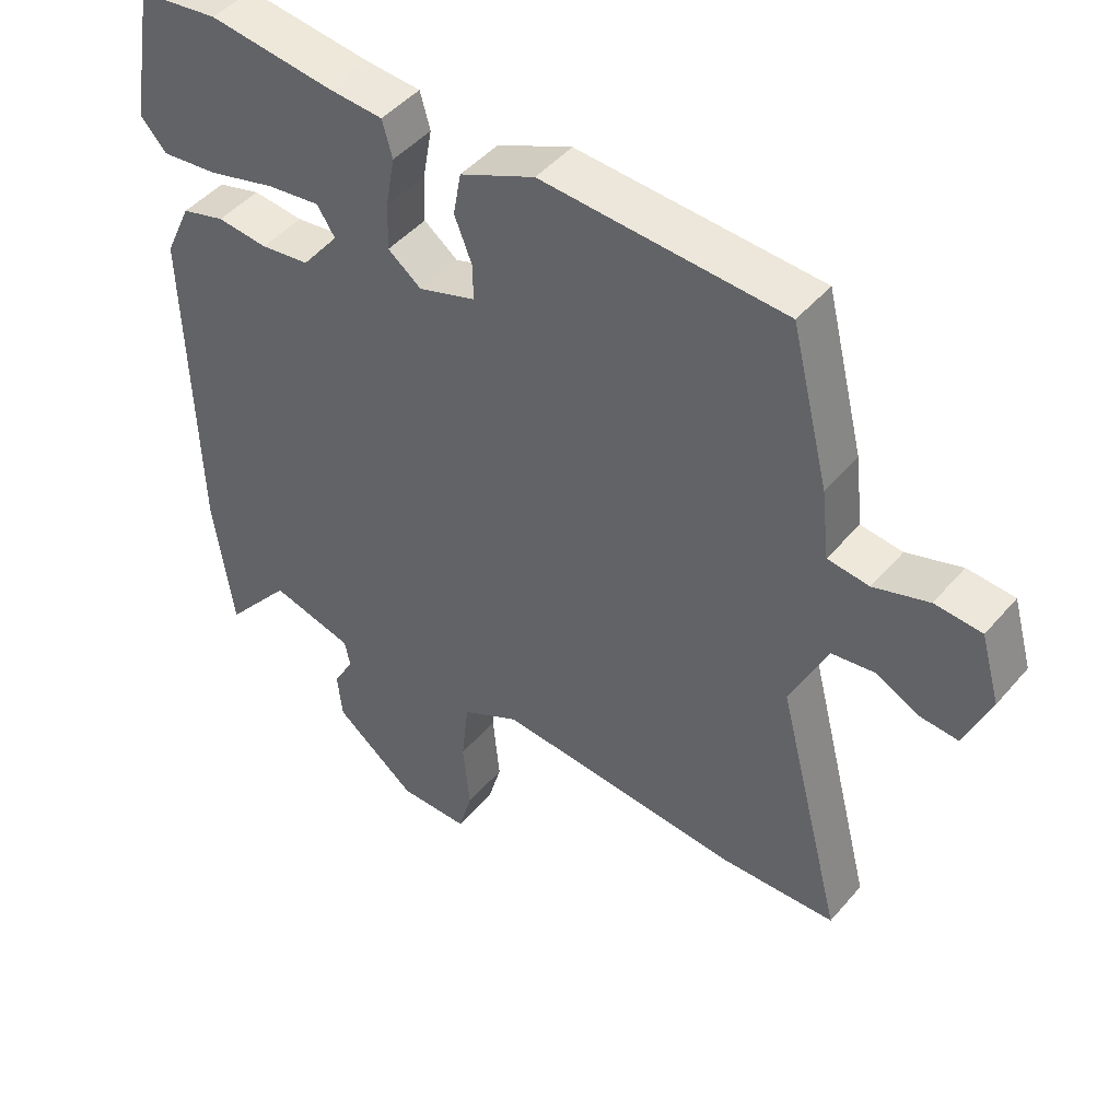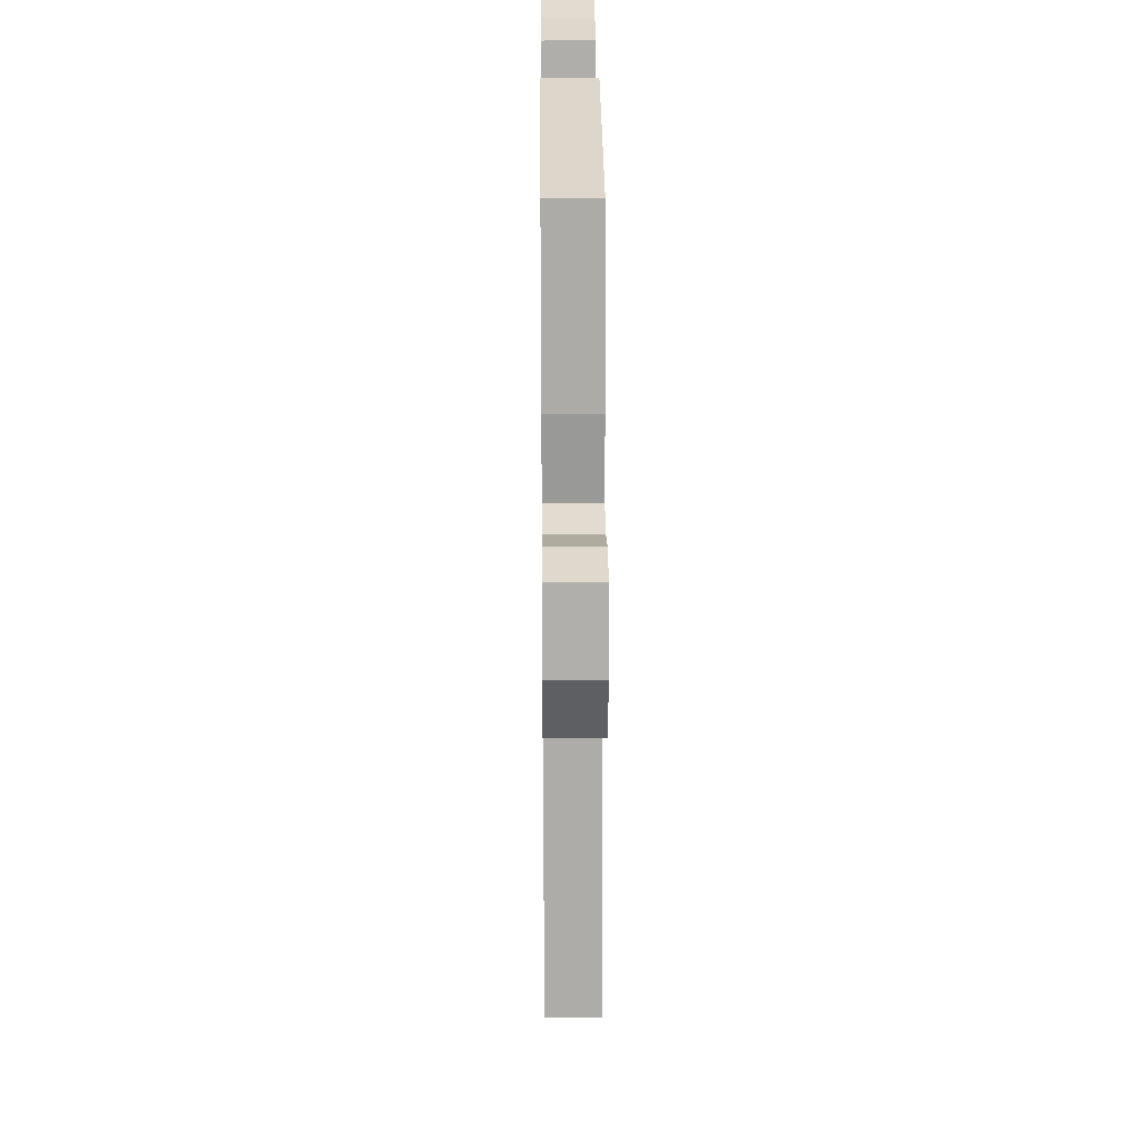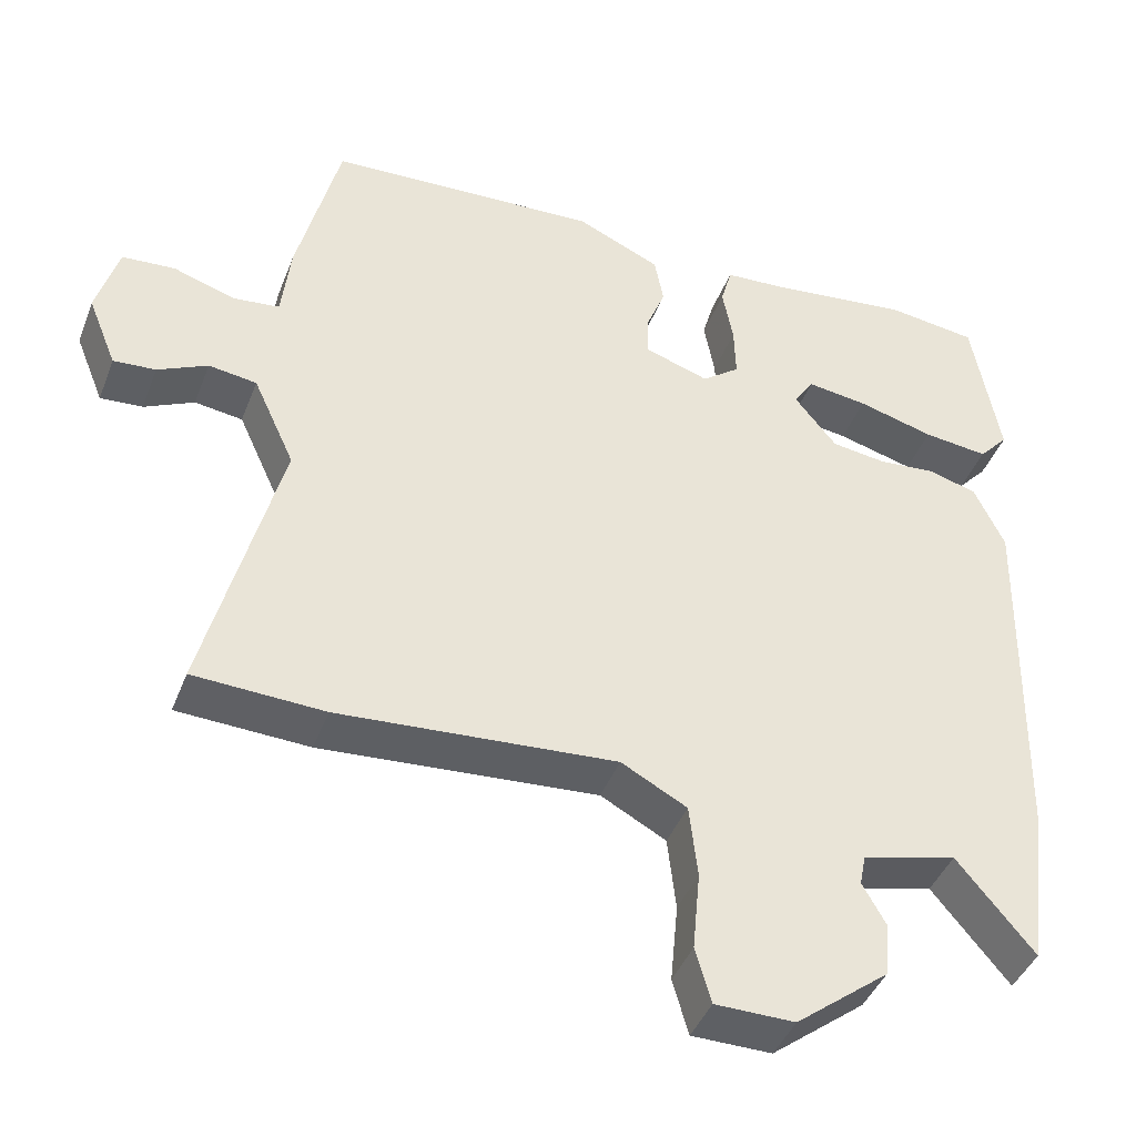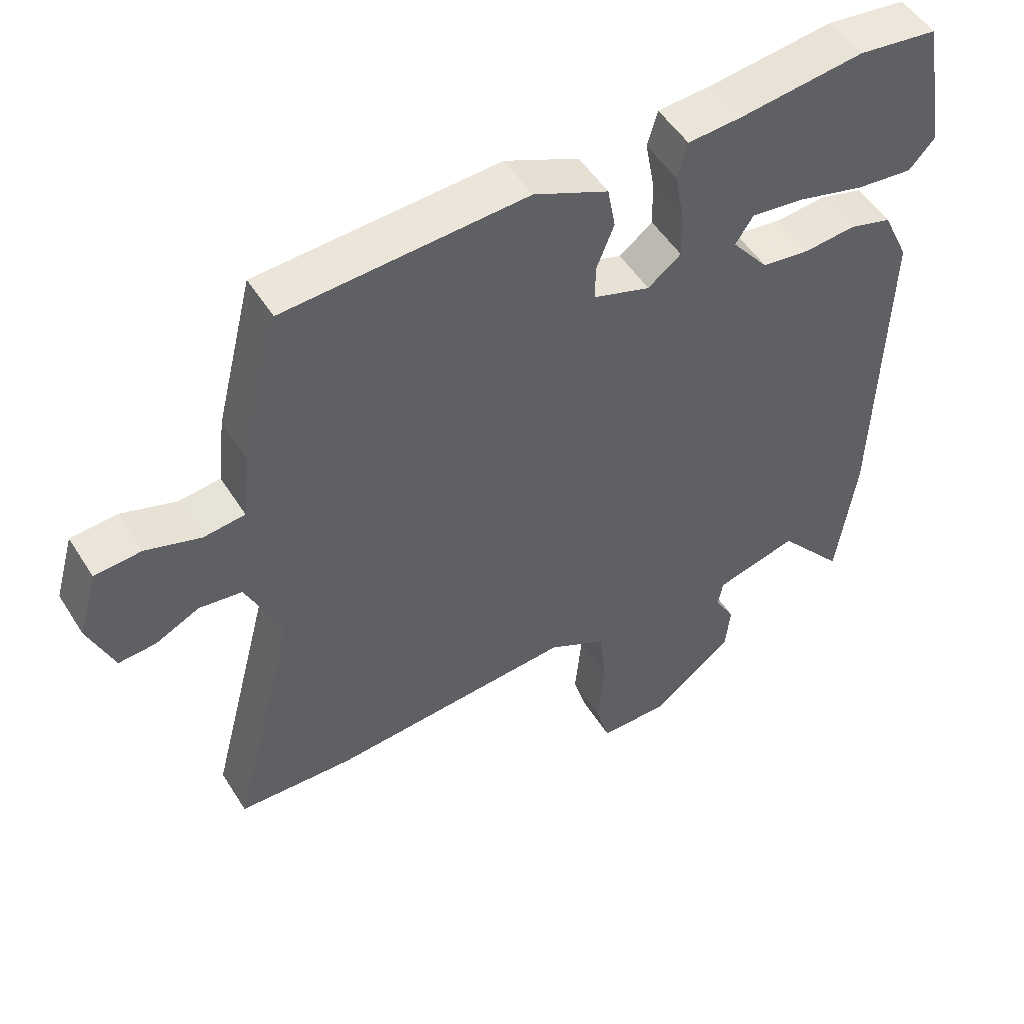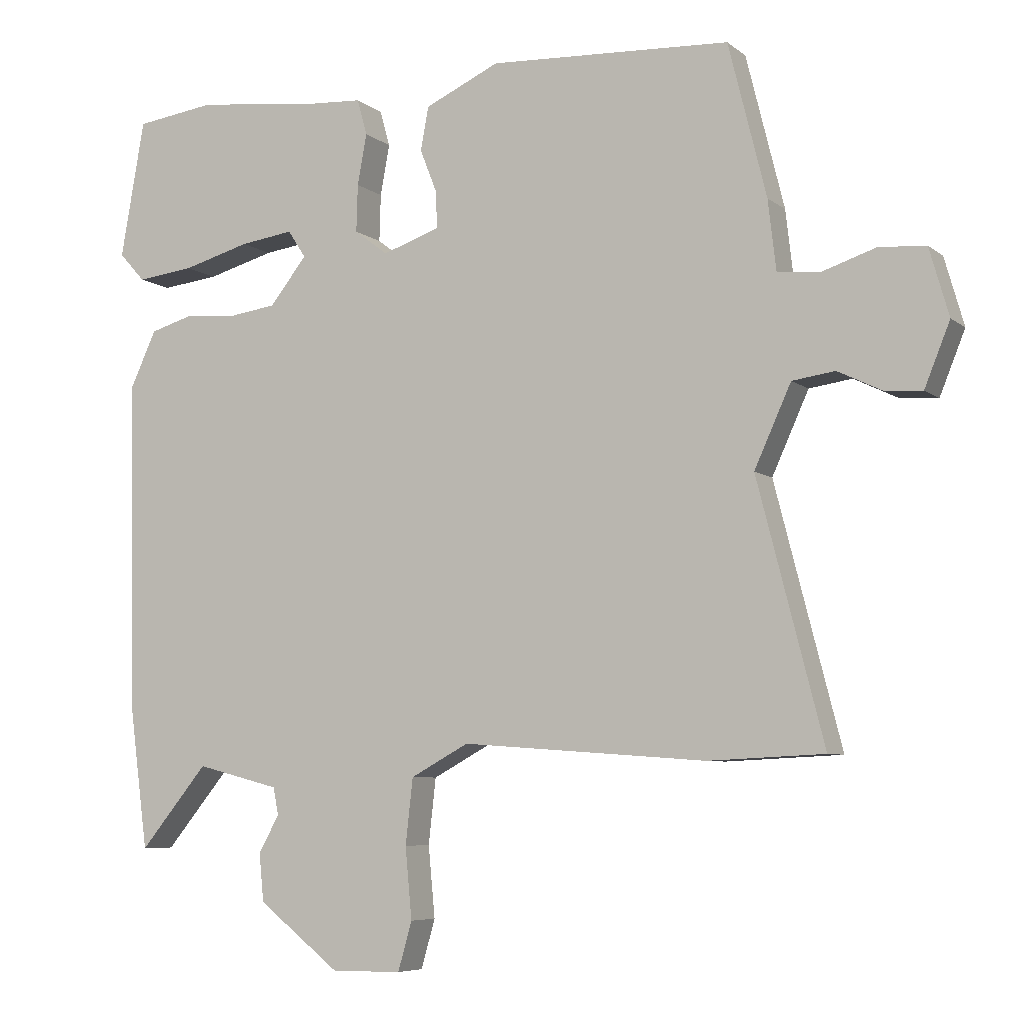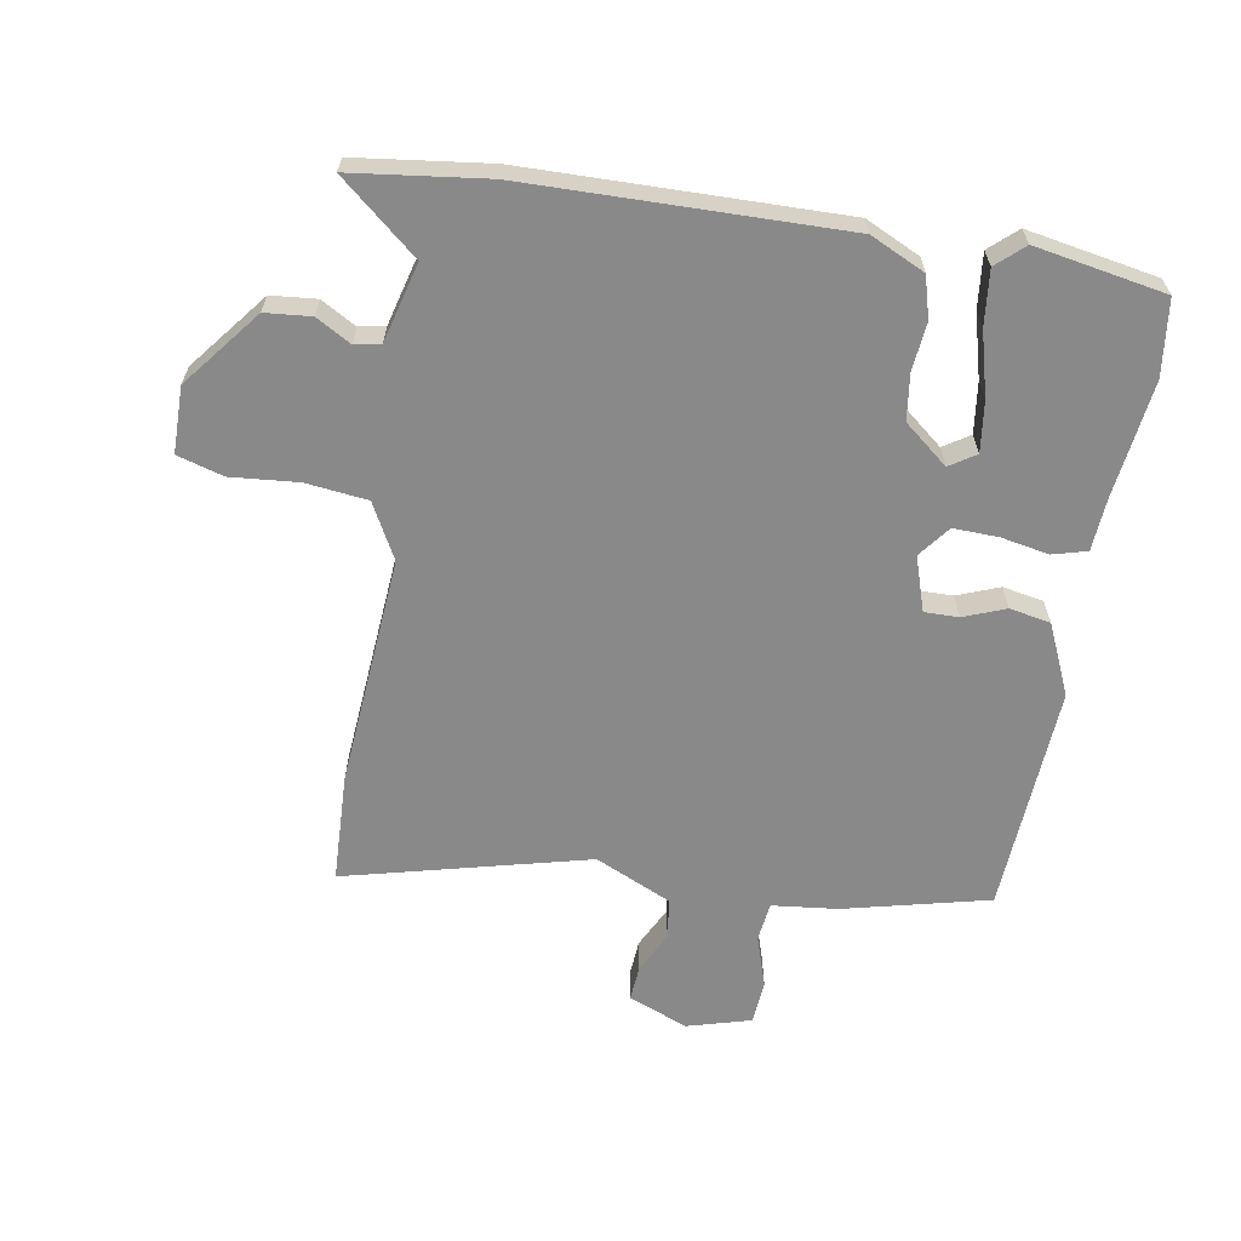
<metadata>
{"format":"obj","ext":"obj","renderer":"f3d","projection":"perspective","resolution":1024,"background":"white","views":[{"elev":46.5,"azim":38.1,"up":"+Z"},{"elev":27.8,"azim":89.5,"up":"+Z"},{"elev":-42.6,"azim":159.7,"up":"+Z"},{"elev":51.3,"azim":148.7,"up":"+Z"},{"elev":-6.6,"azim":26.4,"up":"+Z"},{"elev":-63.1,"azim":-100.0,"up":"+Y"}]}
</metadata>
<code>
v -0.509 0.07 0.499
v -0.389 0.07 0.515
v -0.203 0.07 0.493
v -0.121 0.07 0.488
v -0.106 0.07 0.434
v -0.12 0.07 0.358
v -0.122 0.07 0.287
v -0.072 0.07 0.249
v 0.014 0.07 0.278
v 0.013 0.07 0.332
v -0.013 0.07 0.398
v -0.001 0.07 0.463
v 0.111 0.07 0.514
v 0.473 0.07 0.496
v 0.53 0.07 0.267
v 0.542 0.07 0.163
v 0.604 0.07 0.156
v 0.686 0.07 0.183
v 0.756 0.07 0.178
v 0.785 0.07 0.077
v 0.747 0.07 -0.017
v 0.691 0.07 -0.013
v 0.625 0.07 0.019
v 0.561 0.07 0.01
v 0.506 0.07 -0.111
v 0.605 0.07 -0.495
v 0.432 0.07 -0.503
v 0.065 0.07 -0.476
v -0.022 0.07 -0.523
v -0.033 0.07 -0.621
v -0.023 0.07 -0.727
v -0.044 0.07 -0.8
v -0.149 0.07 -0.801
v -0.272 0.07 -0.705
v -0.279 0.07 -0.633
v -0.248 0.07 -0.578
v -0.256 0.07 -0.537
v -0.381 0.07 -0.505
v -0.483 0.07 -0.628
v -0.511 0.07 -0.417
v -0.522 0.07 0.08
v -0.482 0.07 0.166
v -0.417 0.07 0.185
v -0.341 0.07 0.178
v -0.268 0.07 0.188
v -0.212 0.07 0.258
v -0.239 0.07 0.299
v -0.319 0.07 0.288
v -0.42 0.07 0.26
v -0.506 0.07 0.25
v -0.545 0.07 0.293
v -0.509 0 0.499
v -0.389 0 0.515
v -0.203 0 0.493
v -0.121 0 0.488
v -0.106 0 0.434
v -0.12 0 0.358
v -0.122 0 0.287
v -0.072 0 0.249
v 0.014 0 0.278
v 0.013 0 0.332
v -0.013 0 0.398
v -0.001 0 0.463
v 0.111 0 0.514
v 0.473 0 0.496
v 0.53 0 0.267
v 0.542 0 0.163
v 0.604 0 0.156
v 0.686 0 0.183
v 0.756 0 0.178
v 0.785 0 0.077
v 0.747 0 -0.017
v 0.691 0 -0.013
v 0.625 0 0.019
v 0.561 0 0.01
v 0.506 0 -0.111
v 0.605 0 -0.495
v 0.432 0 -0.503
v 0.065 0 -0.476
v -0.022 0 -0.523
v -0.033 0 -0.621
v -0.023 0 -0.727
v -0.044 0 -0.8
v -0.149 0 -0.801
v -0.272 0 -0.705
v -0.279 0 -0.633
v -0.248 0 -0.578
v -0.256 0 -0.537
v -0.381 0 -0.505
v -0.483 0 -0.628
v -0.511 0 -0.417
v -0.522 0 0.08
v -0.482 0 0.166
v -0.417 0 0.185
v -0.341 0 0.178
v -0.268 0 0.188
v -0.212 0 0.258
v -0.239 0 0.299
v -0.319 0 0.288
v -0.42 0 0.26
v -0.506 0 0.25
v -0.545 0 0.293
f 48 49 50 51
f 47 48 51 1
f 41 42 43 44
f 41 44 45
f 38 39 40 41
f 37 38 41 45
f 36 37 45 46
f 34 35 36
f 33 34 36
f 30 31 32 33
f 29 30 33 36
f 28 29 36 46
f 25 26 27 28
f 24 25 28 46
f 20 21 22 23
f 17 18 19 20
f 16 17 20 23
f 13 14 15 16
f 10 11 12 13
f 9 10 13 16
f 8 9 16 23
f 3 4 5 6
f 3 6 7
f 47 1 2 3
f 47 3 7
f 46 47 7 8
f 8 23 24 46
f 102 101 100 99
f 52 102 99 98
f 95 94 93 92
f 96 95 92
f 92 91 90 89
f 96 92 89 88
f 97 96 88 87
f 87 86 85
f 87 85 84
f 84 83 82 81
f 87 84 81 80
f 97 87 80 79
f 79 78 77 76
f 97 79 76 75
f 74 73 72 71
f 71 70 69 68
f 74 71 68 67
f 67 66 65 64
f 64 63 62 61
f 67 64 61 60
f 74 67 60 59
f 57 56 55 54
f 58 57 54
f 54 53 52 98
f 58 54 98
f 59 58 98 97
f 97 75 74 59
f 1 52 53 2
f 2 53 54 3
f 3 54 55 4
f 4 55 56 5
f 5 56 57 6
f 6 57 58 7
f 7 58 59 8
f 8 59 60 9
f 9 60 61 10
f 10 61 62 11
f 11 62 63 12
f 12 63 64 13
f 13 64 65 14
f 14 65 66 15
f 15 66 67 16
f 16 67 68 17
f 17 68 69 18
f 18 69 70 19
f 19 70 71 20
f 20 71 72 21
f 21 72 73 22
f 22 73 74 23
f 23 74 75 24
f 24 75 76 25
f 25 76 77 26
f 26 77 78 27
f 27 78 79 28
f 28 79 80 29
f 29 80 81 30
f 30 81 82 31
f 31 82 83 32
f 32 83 84 33
f 33 84 85 34
f 34 85 86 35
f 35 86 87 36
f 36 87 88 37
f 37 88 89 38
f 38 89 90 39
f 39 90 91 40
f 40 91 92 41
f 41 92 93 42
f 42 93 94 43
f 43 94 95 44
f 44 95 96 45
f 45 96 97 46
f 46 97 98 47
f 47 98 99 48
f 48 99 100 49
f 49 100 101 50
f 50 101 102 51
f 51 102 52 1

</code>
